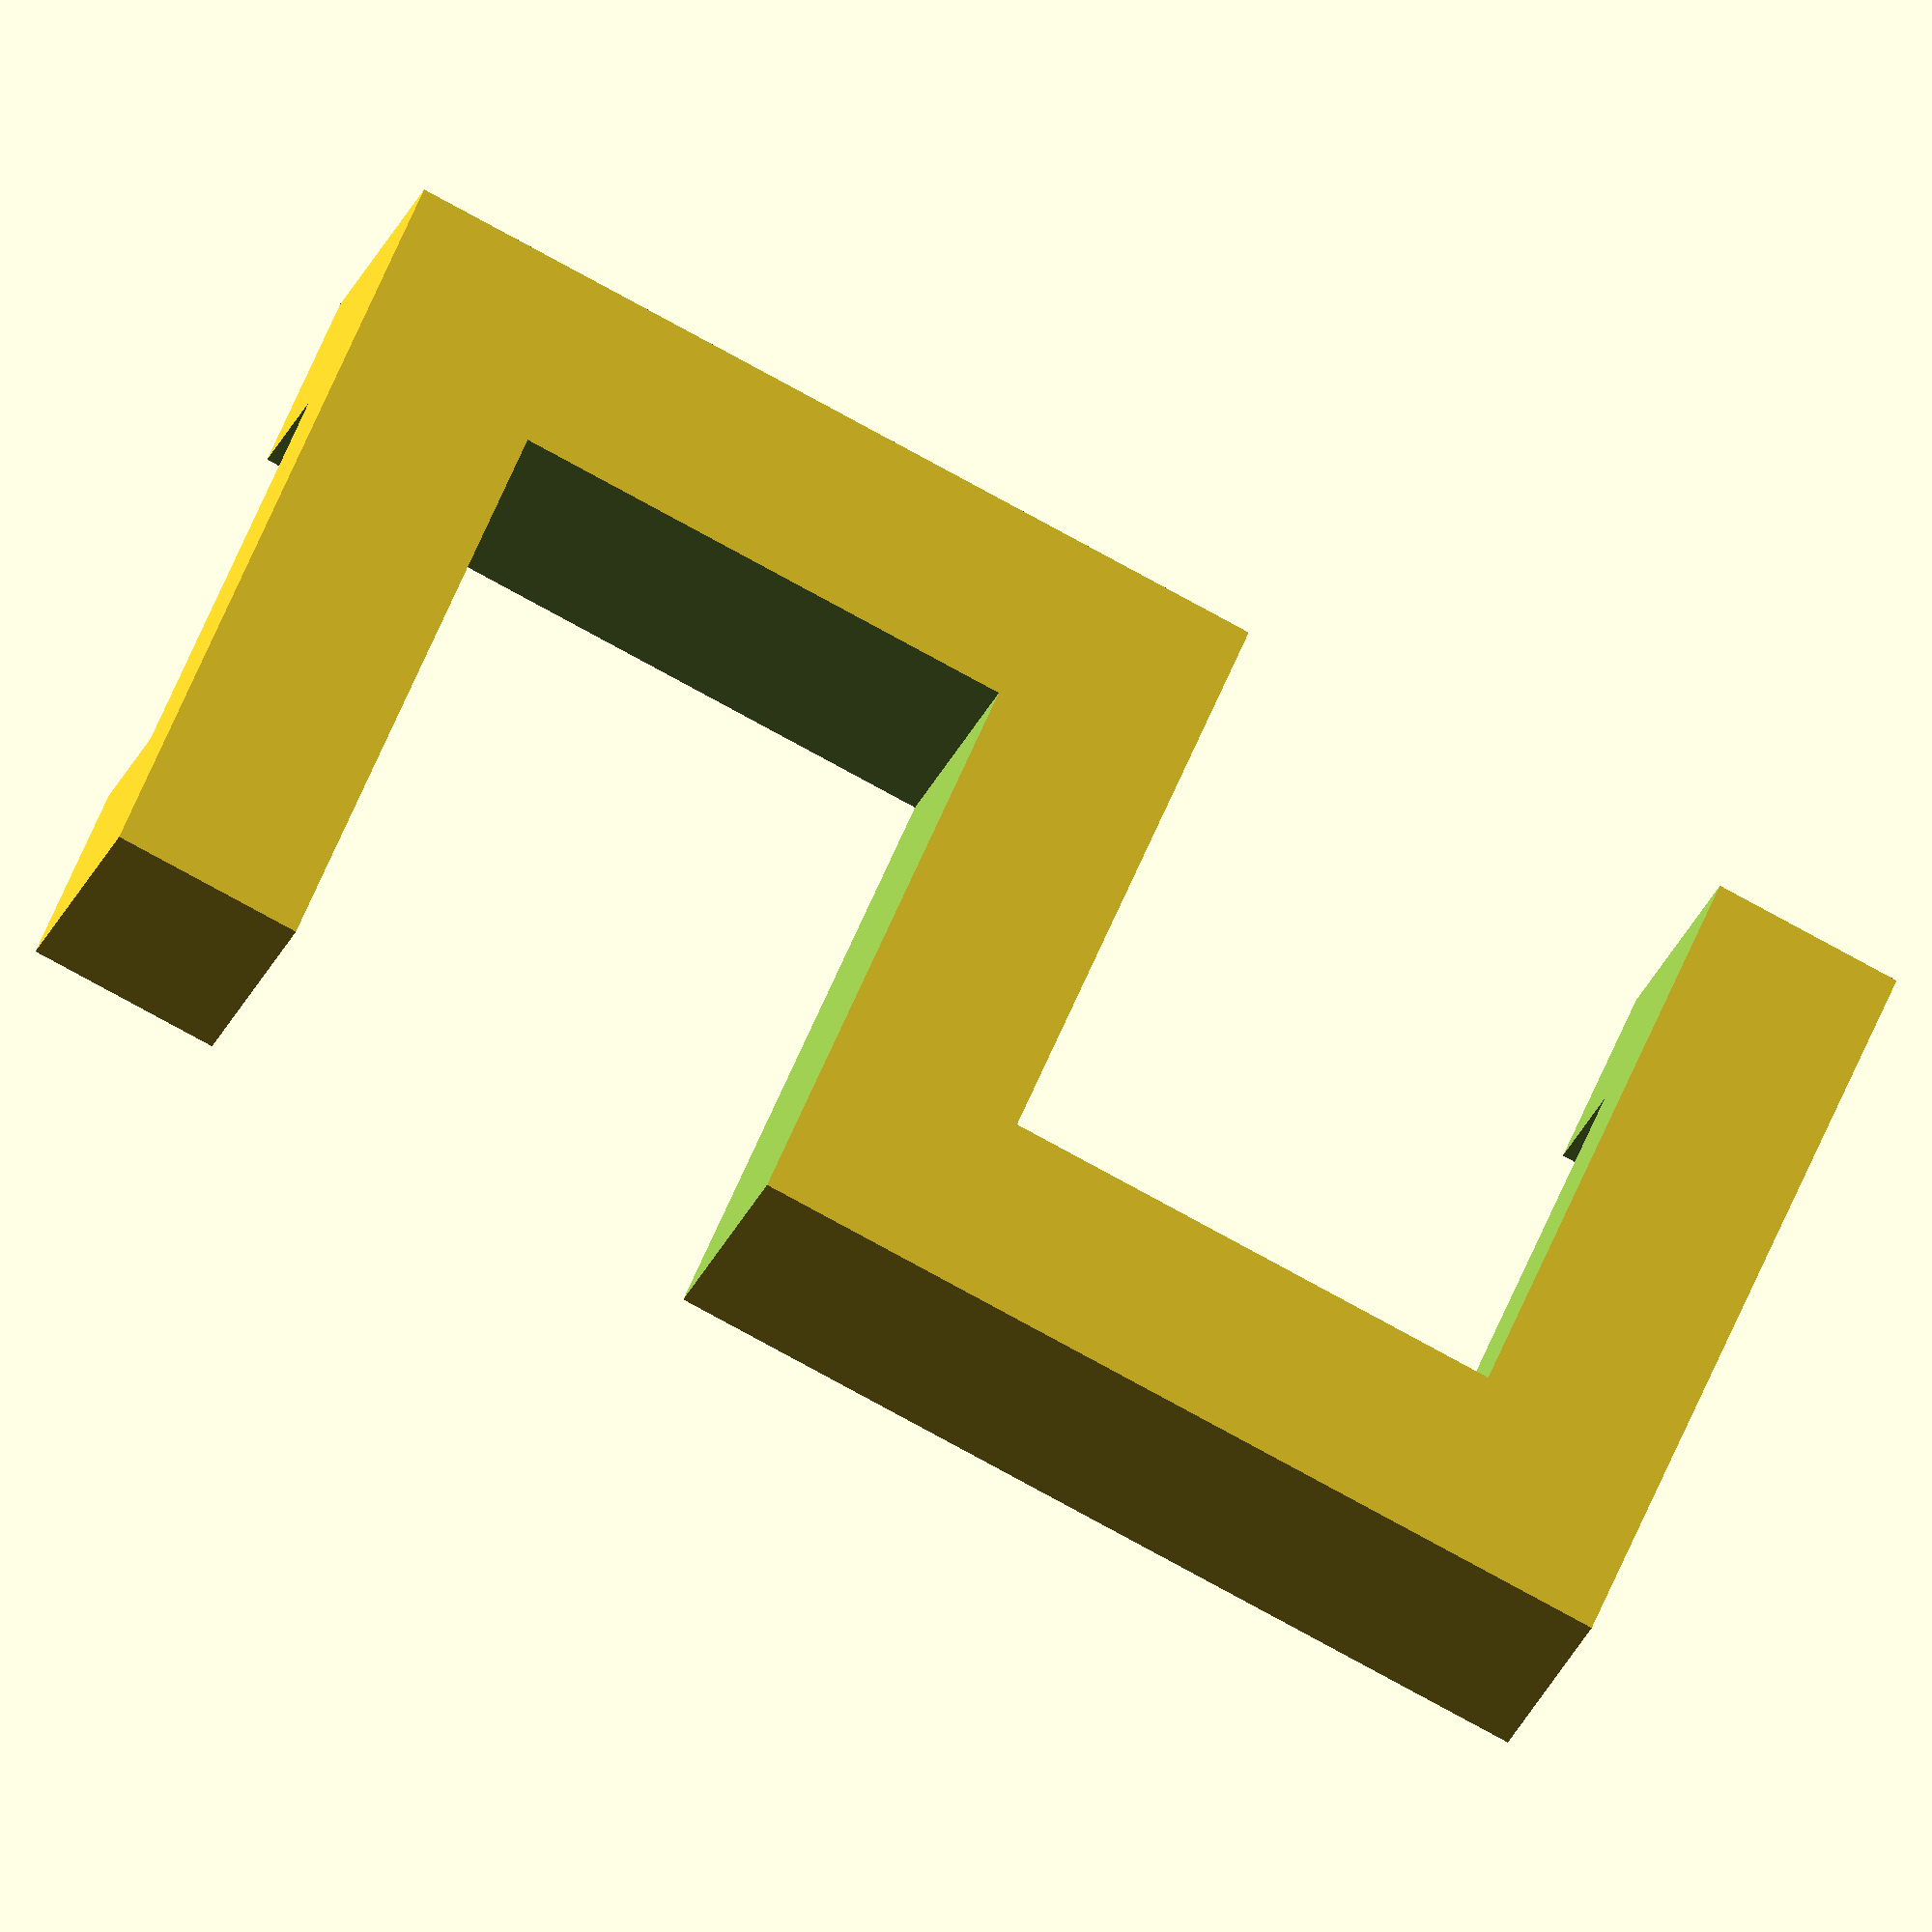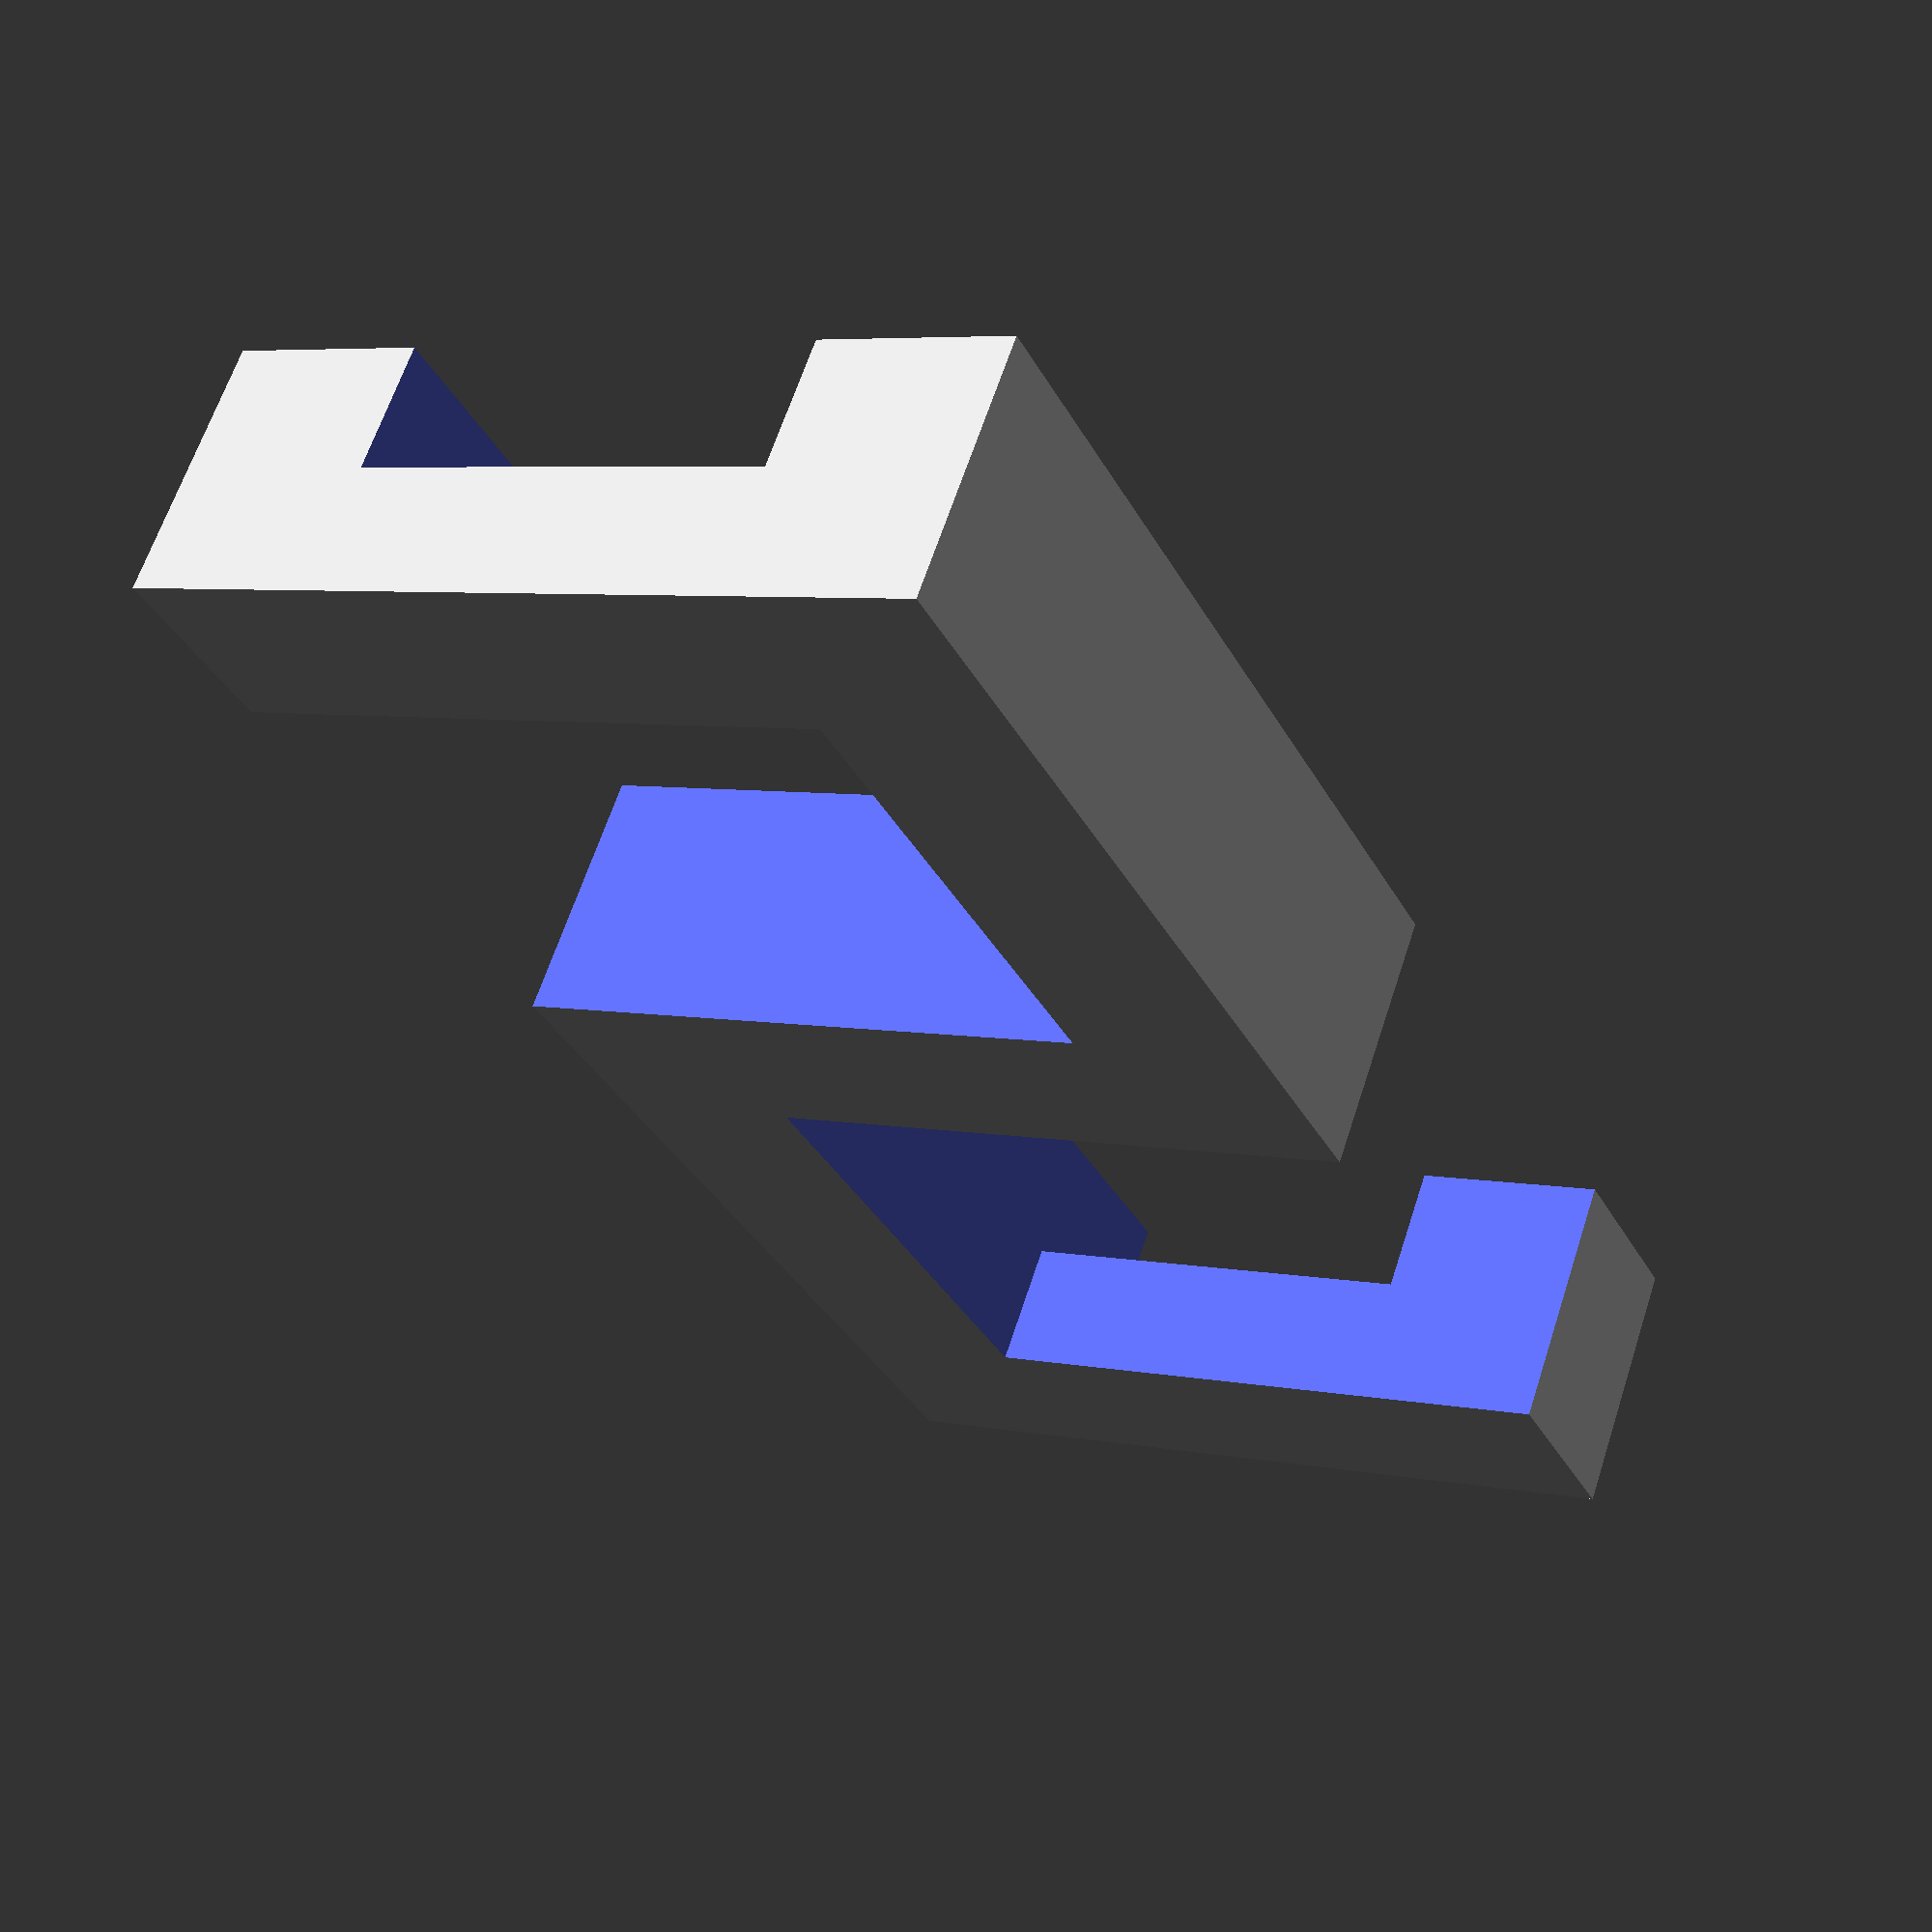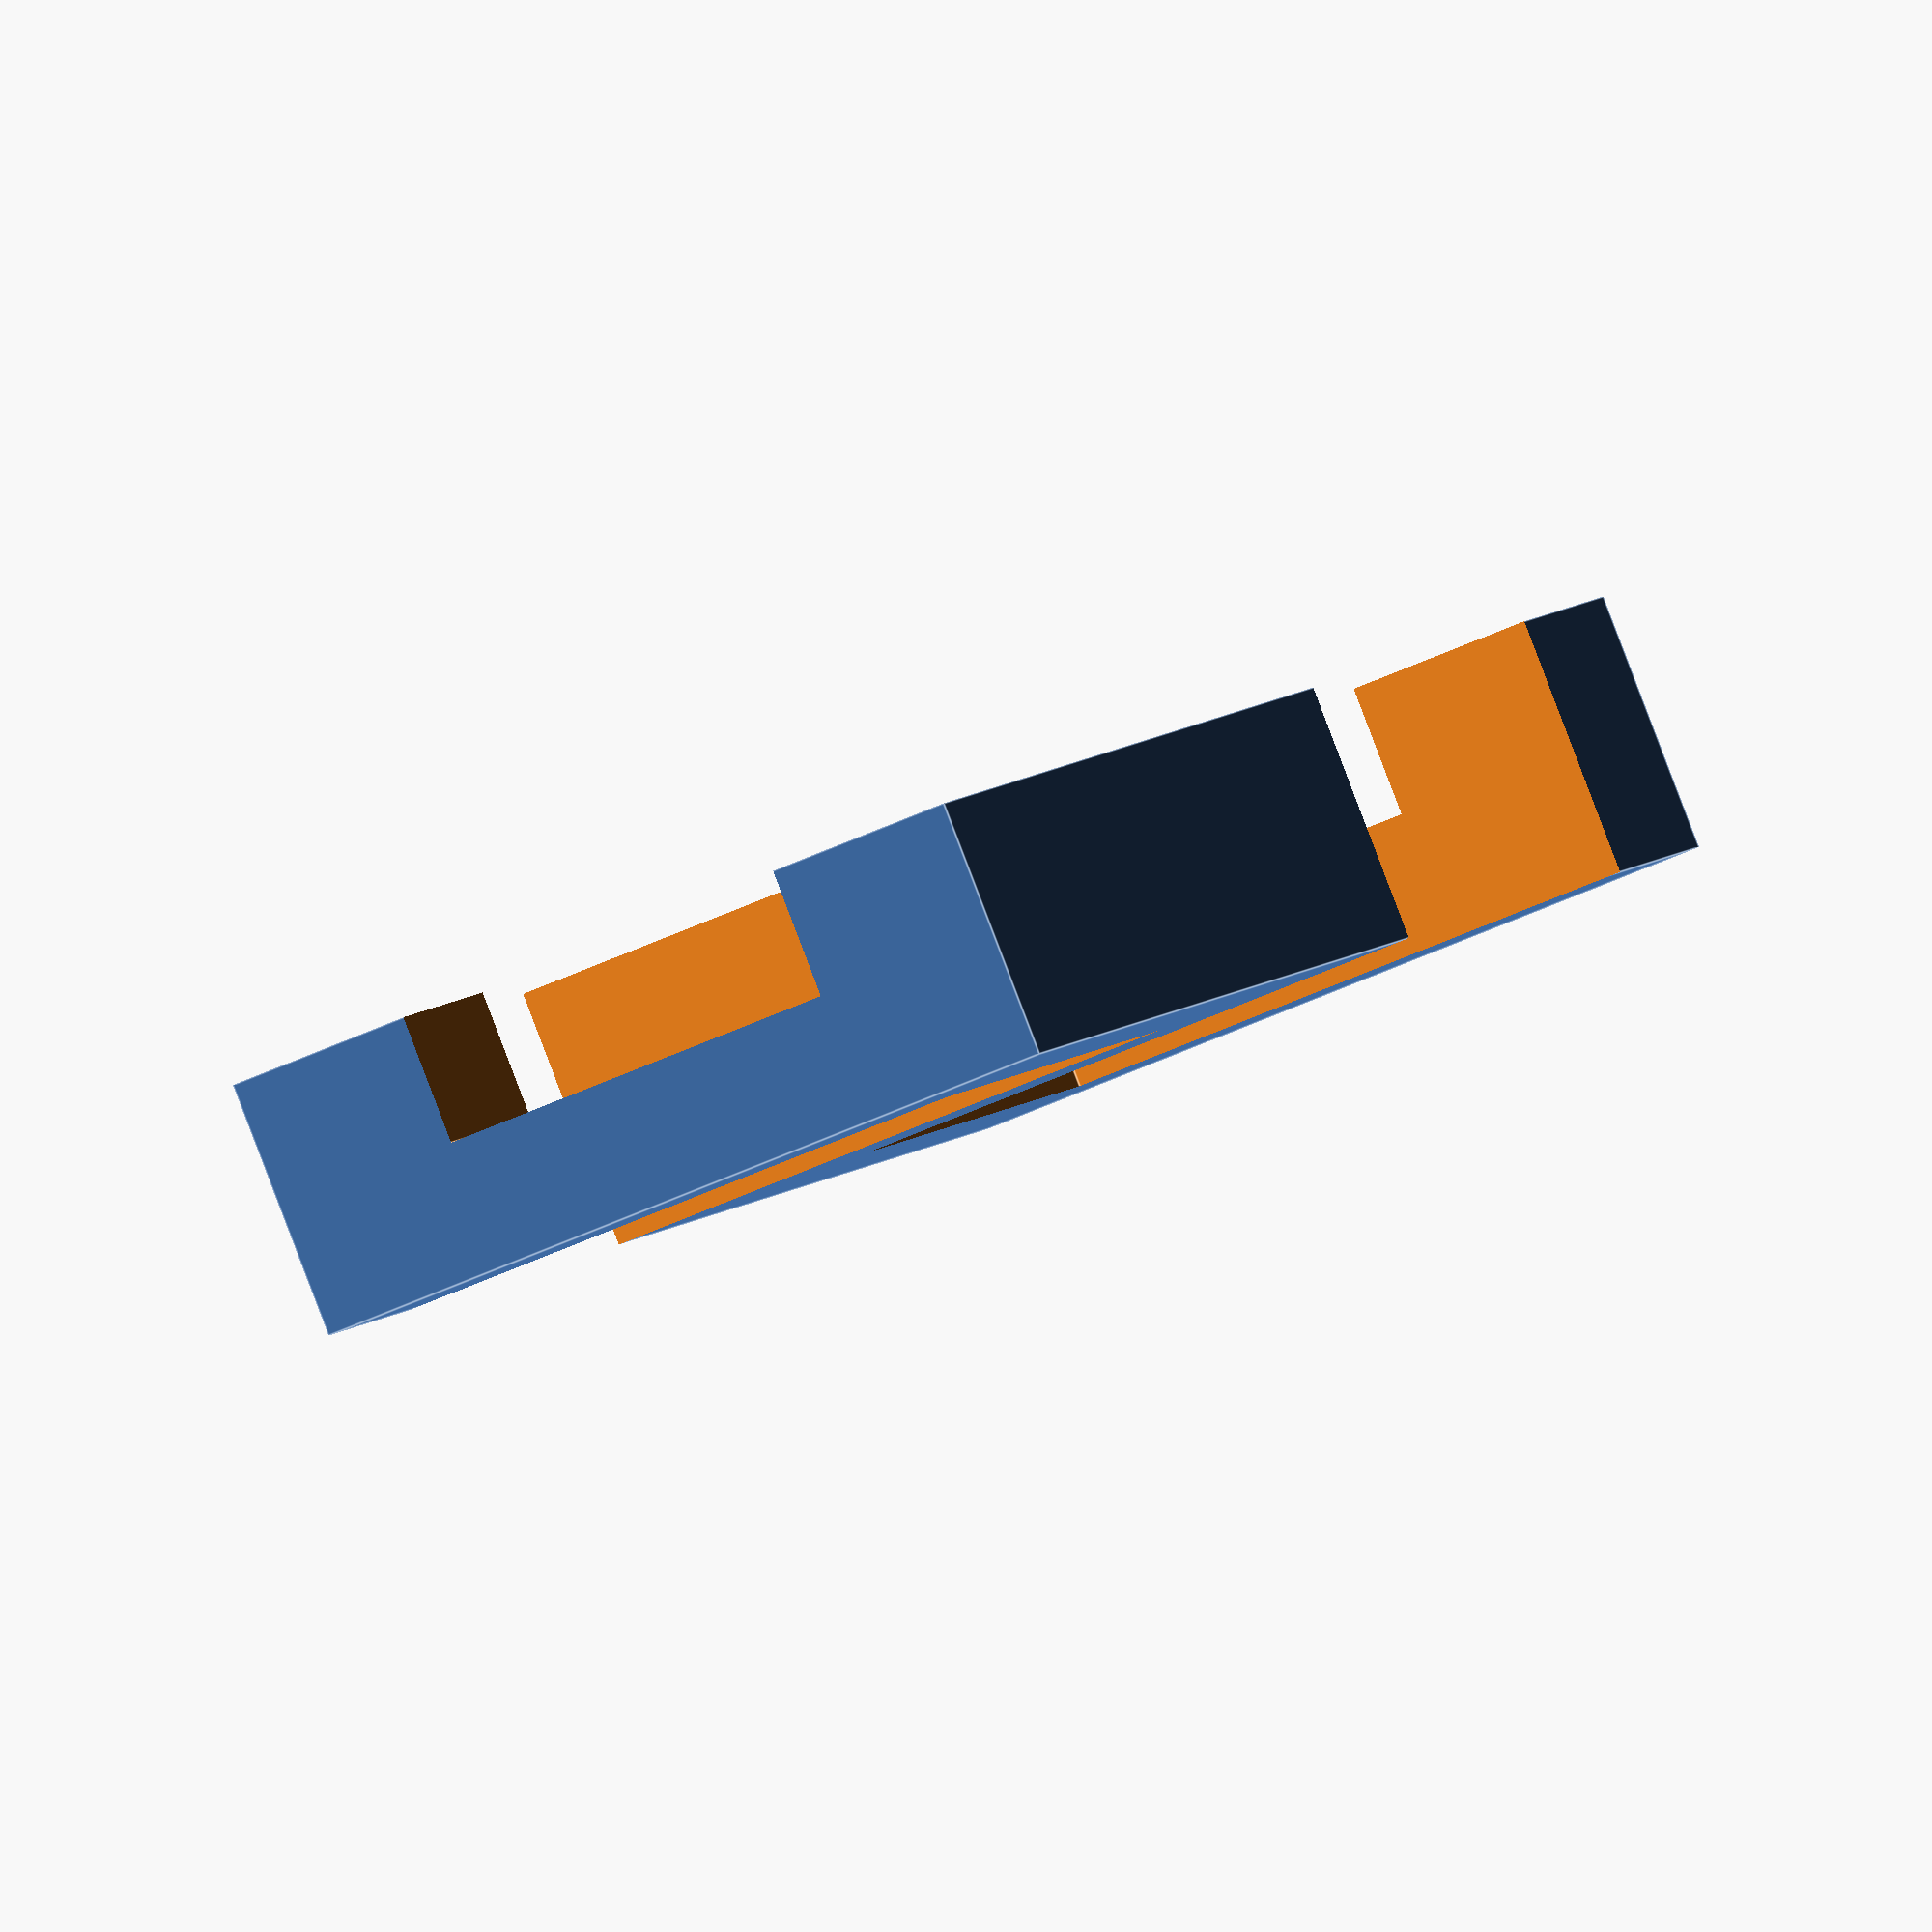
<openscad>

// 
// source: http://www.thingiverse.com/thing:10082
// made for customizer
// alexander@nischelwitzer.com
//


  //////////////////////////
 // Customizer Settings: //
//////////////////////////

// How long should the belt-tension be? (mm)
tensionLength   = 25;  // [20:50]

// How thick should the tension be? (mm) 
tensionThick = 4; // [2:10]

// How large is the belt width? (1/10 mm)
beltWidth = 65; // [30:100]


// How deep is the notch? (mm)
notchDepth = 2; // [1:10]

  //////////////////////
 // Static Settings: //
//////////////////////

module GoAwayCustomizer() {
// This module is here to stop Customizer from picking up the variables below
}

// ---------------------------------------------------


beltTensioner(beltWidth/10, 3, tensionLength, tensionThick, notchDepth);



module beltTensioner(belt_width, post_width, length, thickness, notch_depth)
{
	module _beltTensioner(width, length, thickness, post_width, notch_depth)
	{
		cutout_width = width - post_width + 2;
		cutout_length = (length - post_width * 3) / 2;
		cutout_thickness = thickness + 6;

		notch_width = width - post_width * 2;
		module cutout()
		{
			translate([post_width / 2 + 1, length / 2 - cutout_length / 2 - post_width, 0])
			{
				cube([cutout_width, cutout_length, cutout_thickness], center=true);
			}
		}
	
		module notch_cutout()
		{
			translate([0,  length / 2 - post_width / 2, thickness / 2 - notch_depth / 2 + 1])
			{
				cube([notch_width, post_width + 2, notch_depth + 2], center= true);
			}
		}
		difference()
		{
			// Main body	
			cube([width, length, thickness], center=true);
	
			// Notches for "S" shape
			union()
			{
					cutout ();
					mirror([1, 0, 0])
					{
						mirror([0, 1, 0])
						{
							cutout ();
						}
					}
	
					// Notches for belt guide
					notch_cutout();
					mirror([0, 1, 0])
					{
						notch_cutout();
					}
			}
		}
	}
	_beltTensioner(belt_width + post_width * 2, length, thickness, post_width, notch_depth);
}



</openscad>
<views>
elev=206.7 azim=247.5 roll=18.2 proj=o view=solid
elev=116.2 azim=206.5 roll=342.0 proj=p view=solid
elev=271.7 azim=204.9 roll=159.1 proj=o view=edges
</views>
